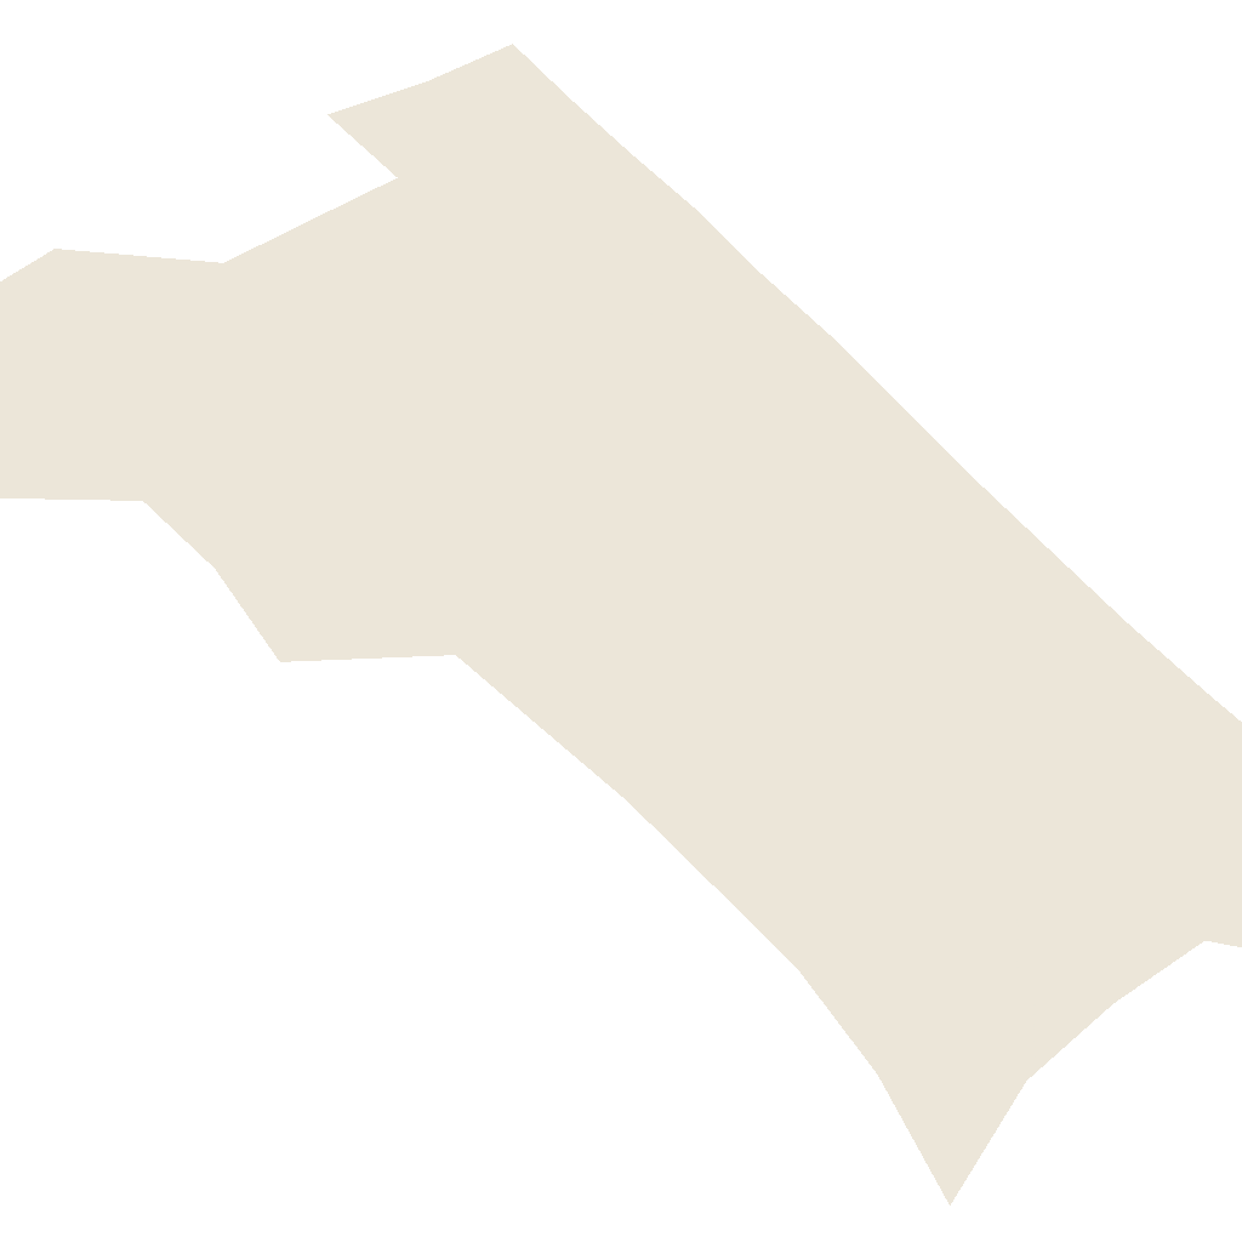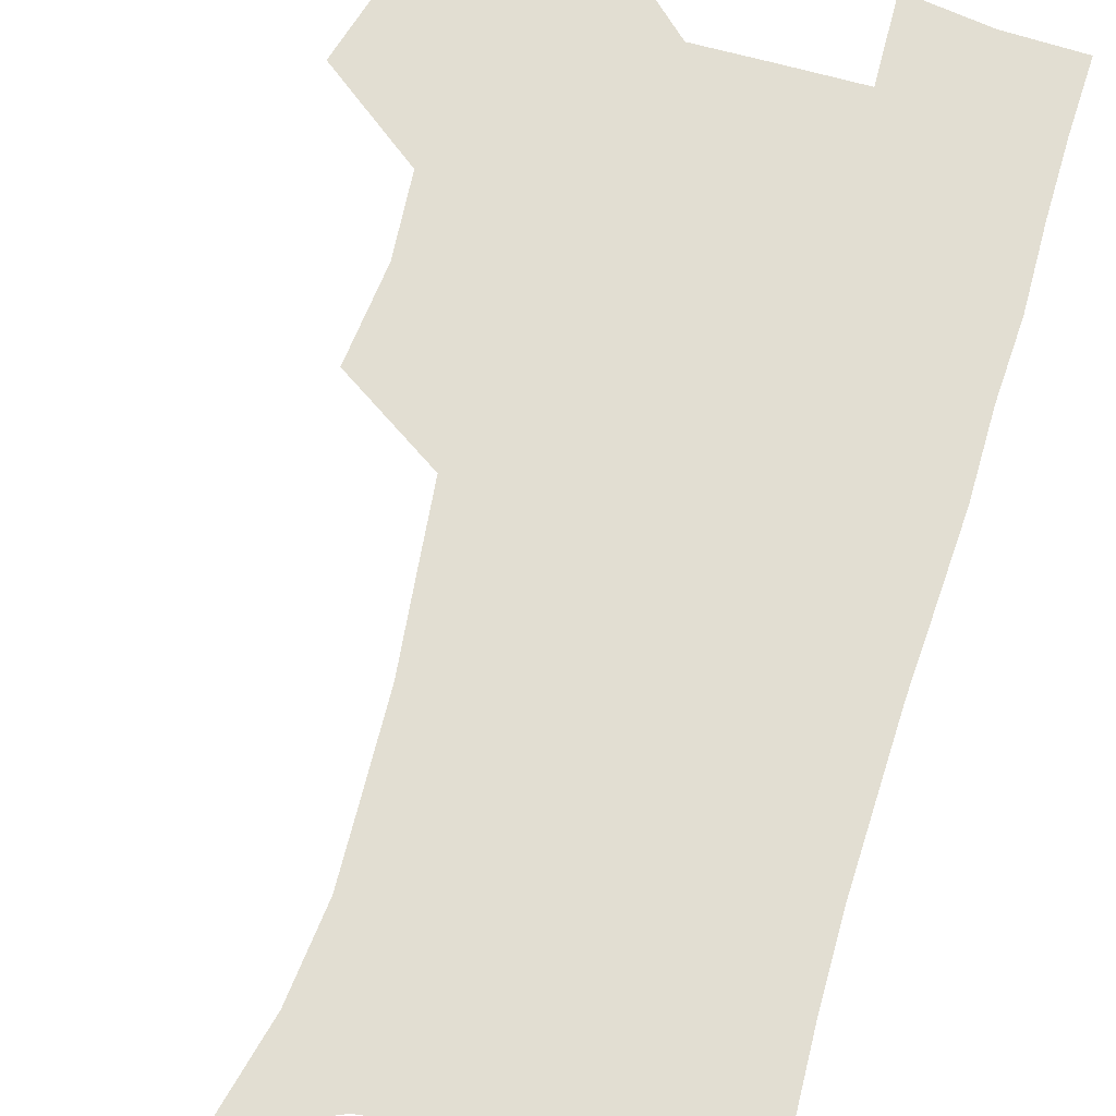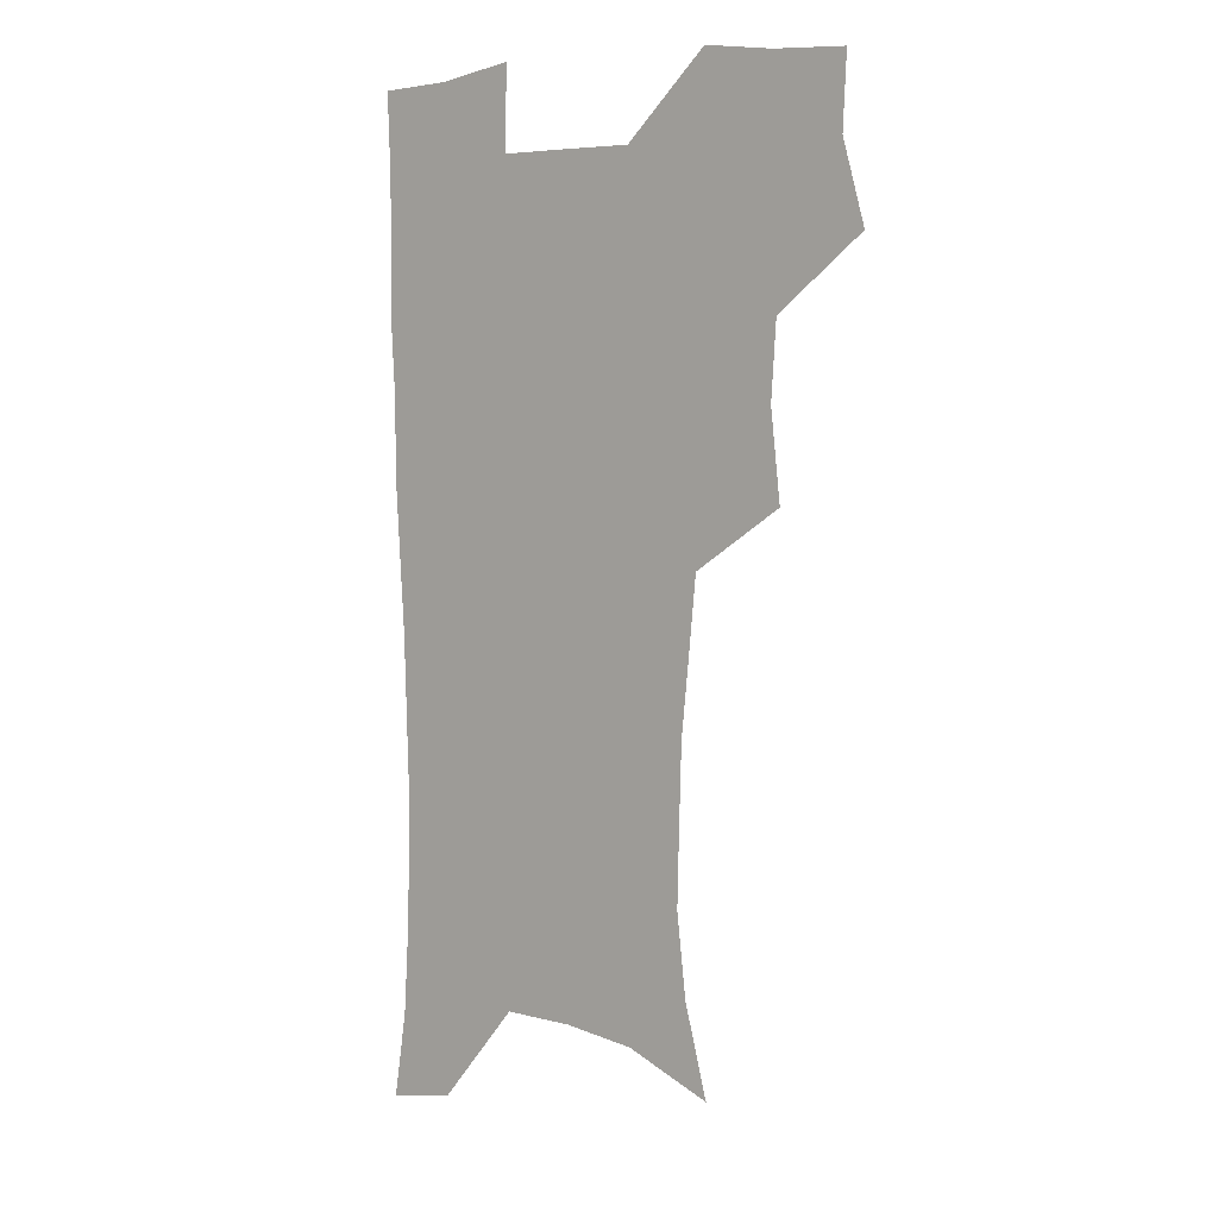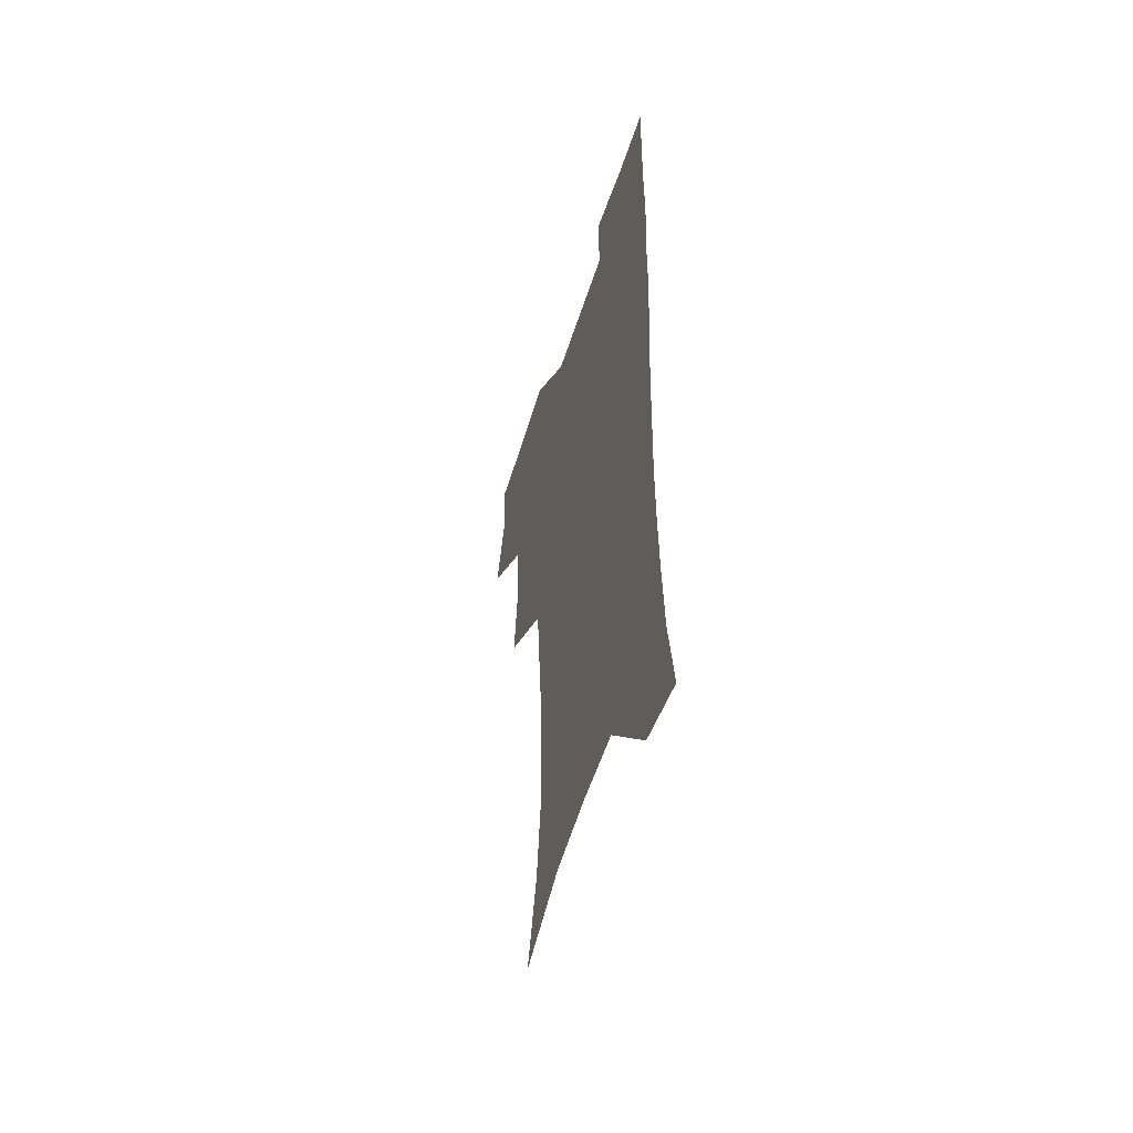
<metadata>
{"format":"obj","ext":"obj","renderer":"f3d","projection":"perspective","resolution":1024,"background":"white","views":[{"elev":48.6,"azim":-36.9,"up":"+Z"},{"elev":67.8,"azim":15.7,"up":"+Z"},{"elev":5.0,"azim":-142.6,"up":"+Y"},{"elev":-54.3,"azim":72.5,"up":"+Y"}]}
</metadata>
<code>
v 473.6 505.6 0
v 482.7 537.9 0
v 481.2 567.4 0
v 507.1 411 0
v 511.1 446.8 0
v 509 477.6 0
v 515.9 510.6 0
v 513.9 539.2 0
v 511.2 569 0
v 537.7 193.1 0
v 547 229.1 0
v 550.8 262.4 0
v 550.1 292.2 0
v 549.1 324.9 0
v 546 355.4 0
v 542.9 386.9 0
v 544.5 421.7 0
v 543.6 451.7 0
v 544.8 482.4 0
v 545.3 511.4 0
v 543.6 540.4 0
v 539.9 572.8 0
v 572.5 207.7 0
v 577.1 241.2 0
v 578 272.1 0
v 577 301.7 0
v 576.6 334 0
v 575.6 365.2 0
v 574.6 395.6 0
v 573.7 425 0
v 573.7 454.4 0
v 574.3 483.5 0
v 575.4 511.8 0
v 573.7 540.3 0
v 602 211.7 0
v 603.3 244.2 0
v 603.8 277.2 0
v 603.4 307.7 0
v 602.8 337.5 0
v 602.5 367.6 0
v 602.4 398.7 0
v 602.6 428.3 0
v 602.9 456.7 0
v 602.8 484.2 0
v 603.1 512.3 0
v 602.6 540.5 0
v 630.9 212.2 0
v 629.3 247.4 0
v 628.9 278.6 0
v 628.7 308.6 0
v 628.6 338.8 0
v 629.2 365.9 0
v 629 398.8 0
v 629.6 427.4 0
v 629.8 456.5 0
v 630.9 483.7 0
v 631.1 512.4 0
v 631.3 540.5 0
v 630.5 574.5 0
v 663.1 173 0
v 657.5 209.9 0
v 655.2 243.4 0
v 654.2 275.3 0
v 654.7 304.5 0
v 654.2 336.2 0
v 655.7 364.6 0
v 657.5 393.3 0
v 657.1 425.1 0
v 658.5 453.6 0
v 659.4 482.5 0
v 659.2 511.9 0
v 660 540.1 0
v 661.7 569.4 0
v 690.6 168.3 0
v 685.4 202.8 0
v 683.6 233.8 0
v 682.5 265 0
v 682.3 295.9 0
v 683.3 326.3 0
v 684.3 357.1 0
v 686.1 387.3 0
v 688 417.7 0
v 688.1 449.6 0
v 689.8 479.3 0
v 689.4 510 0
v 689.8 539.3 0
v 690.9 568.3 0
f 6 7 1
f 1 7 2
f 7 8 2
f 2 8 3
f 8 9 3
f 16 17 4
f 4 17 5
f 17 18 5
f 5 18 6
f 18 19 6
f 6 19 7
f 19 20 7
f 7 20 8
f 20 21 8
f 8 21 9
f 21 22 9
f 10 23 11
f 23 24 11
f 11 24 12
f 24 25 12
f 12 25 13
f 25 26 13
f 13 26 14
f 26 27 14
f 14 27 15
f 27 28 15
f 15 28 16
f 28 29 16
f 16 29 17
f 29 30 17
f 17 30 18
f 30 31 18
f 18 31 19
f 31 32 19
f 19 32 20
f 32 33 20
f 20 33 21
f 33 34 21
f 21 34 22
f 23 35 24
f 35 36 24
f 24 36 25
f 36 37 25
f 25 37 26
f 37 38 26
f 26 38 27
f 38 39 27
f 27 39 28
f 39 40 28
f 28 40 29
f 40 41 29
f 29 41 30
f 41 42 30
f 30 42 31
f 42 43 31
f 31 43 32
f 43 44 32
f 32 44 33
f 44 45 33
f 33 45 34
f 45 46 34
f 35 47 36
f 47 48 36
f 36 48 37
f 48 49 37
f 37 49 38
f 49 50 38
f 38 50 39
f 50 51 39
f 39 51 40
f 51 52 40
f 40 52 41
f 52 53 41
f 41 53 42
f 53 54 42
f 42 54 43
f 54 55 43
f 43 55 44
f 55 56 44
f 44 56 45
f 56 57 45
f 45 57 46
f 57 58 46
f 60 61 47
f 47 61 48
f 61 62 48
f 48 62 49
f 62 63 49
f 49 63 50
f 63 64 50
f 50 64 51
f 64 65 51
f 51 65 52
f 65 66 52
f 52 66 53
f 66 67 53
f 53 67 54
f 67 68 54
f 54 68 55
f 68 69 55
f 55 69 56
f 69 70 56
f 56 70 57
f 70 71 57
f 57 71 58
f 71 72 58
f 58 72 59
f 72 73 59
f 60 74 61
f 74 75 61
f 61 75 62
f 75 76 62
f 62 76 63
f 76 77 63
f 63 77 64
f 77 78 64
f 64 78 65
f 78 79 65
f 65 79 66
f 79 80 66
f 66 80 67
f 80 81 67
f 67 81 68
f 81 82 68
f 68 82 69
f 82 83 69
f 69 83 70
f 83 84 70
f 70 84 71
f 84 85 71
f 71 85 72
f 85 86 72
f 72 86 73
f 86 87 73

</code>
